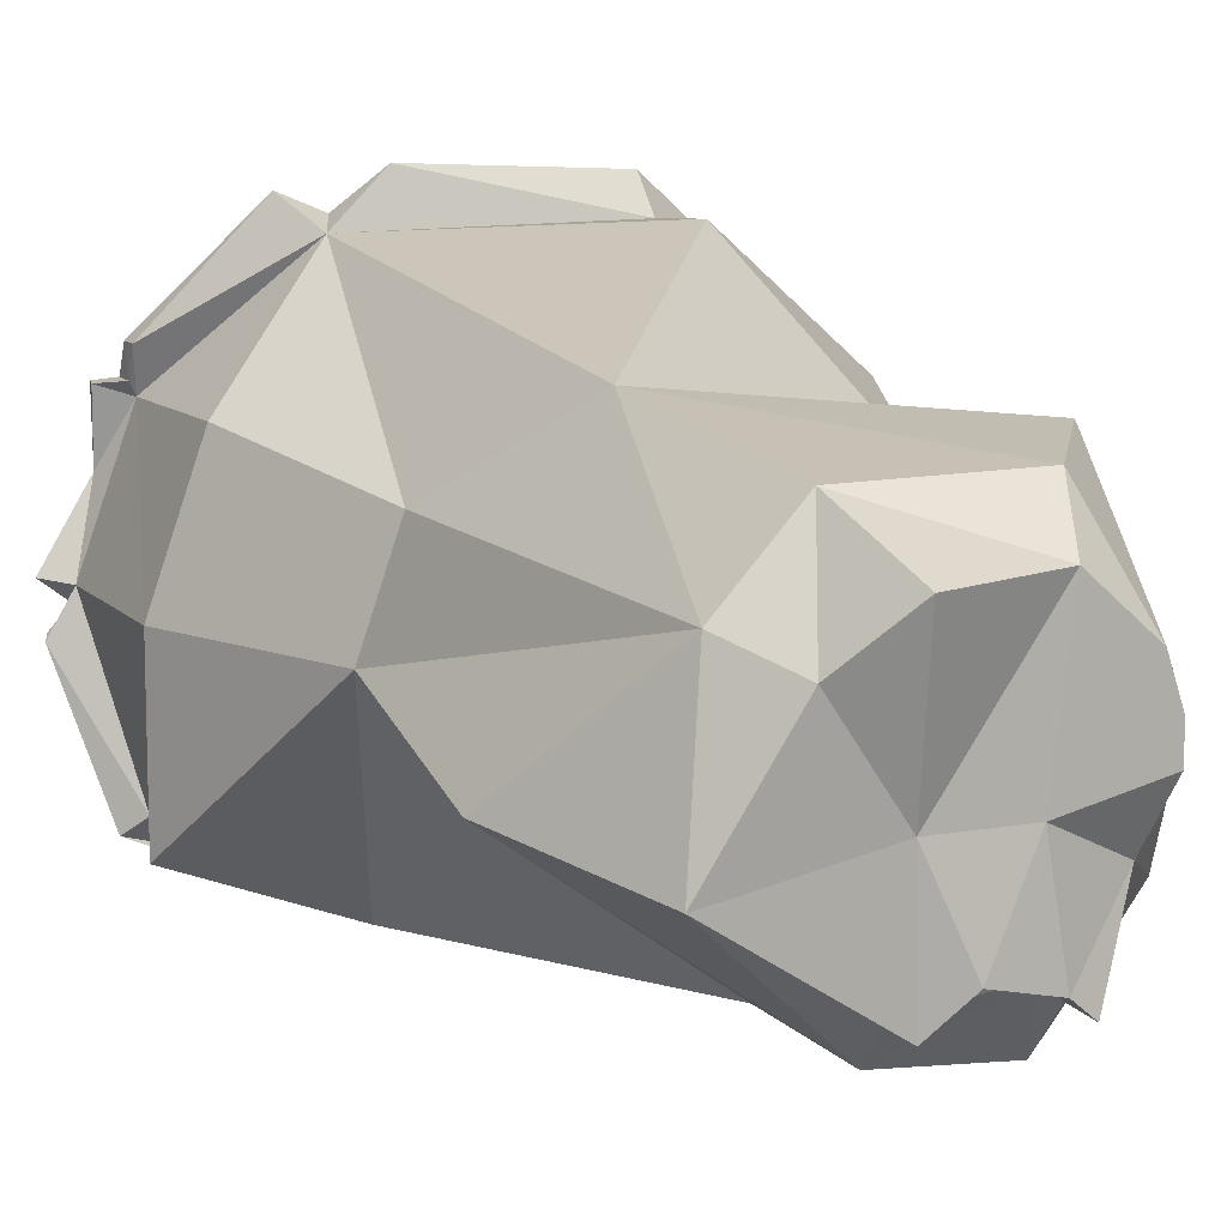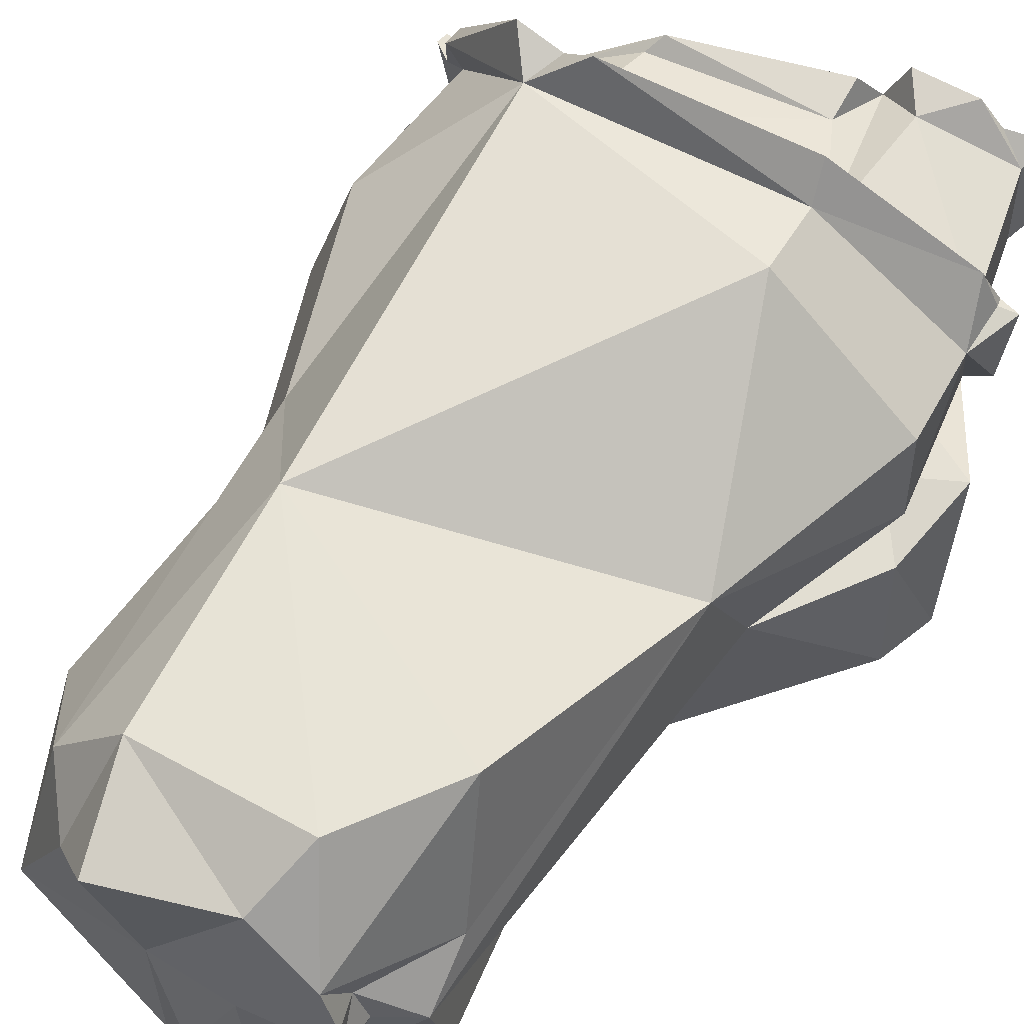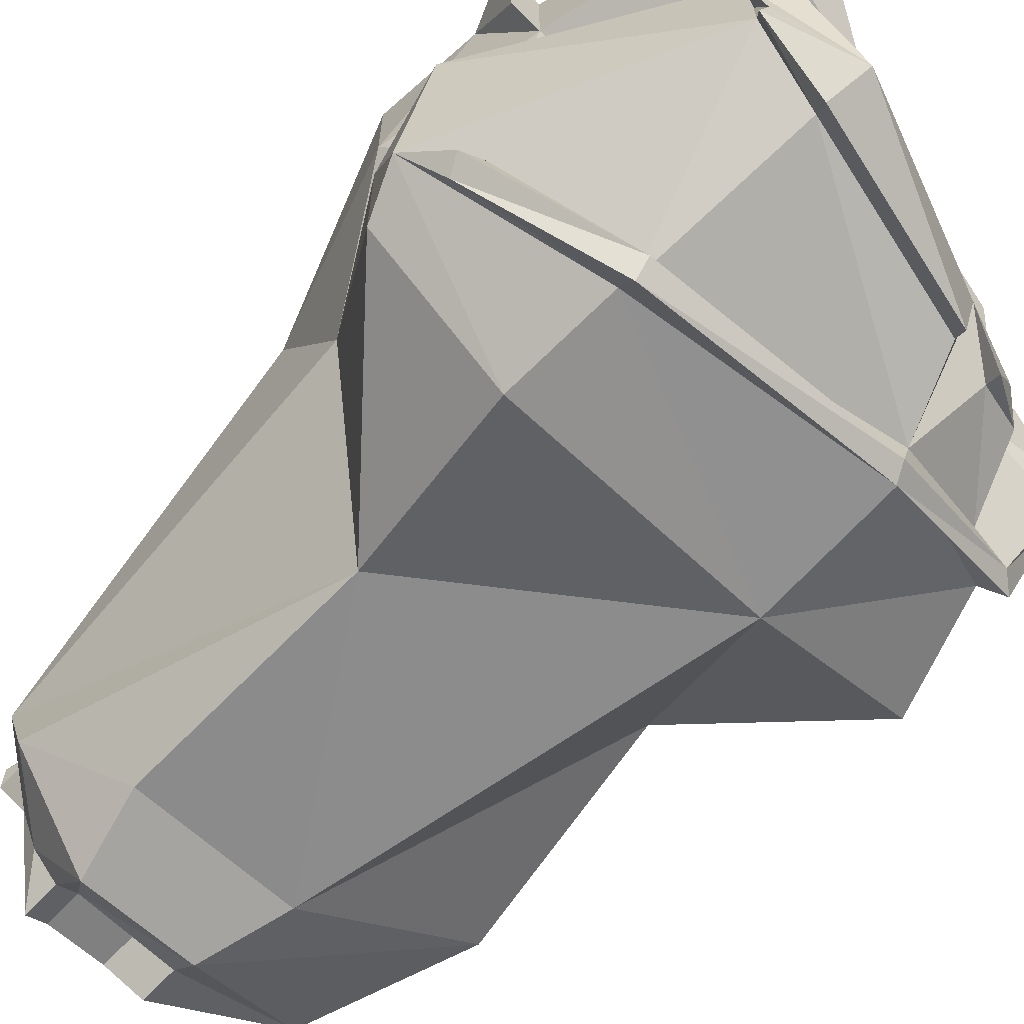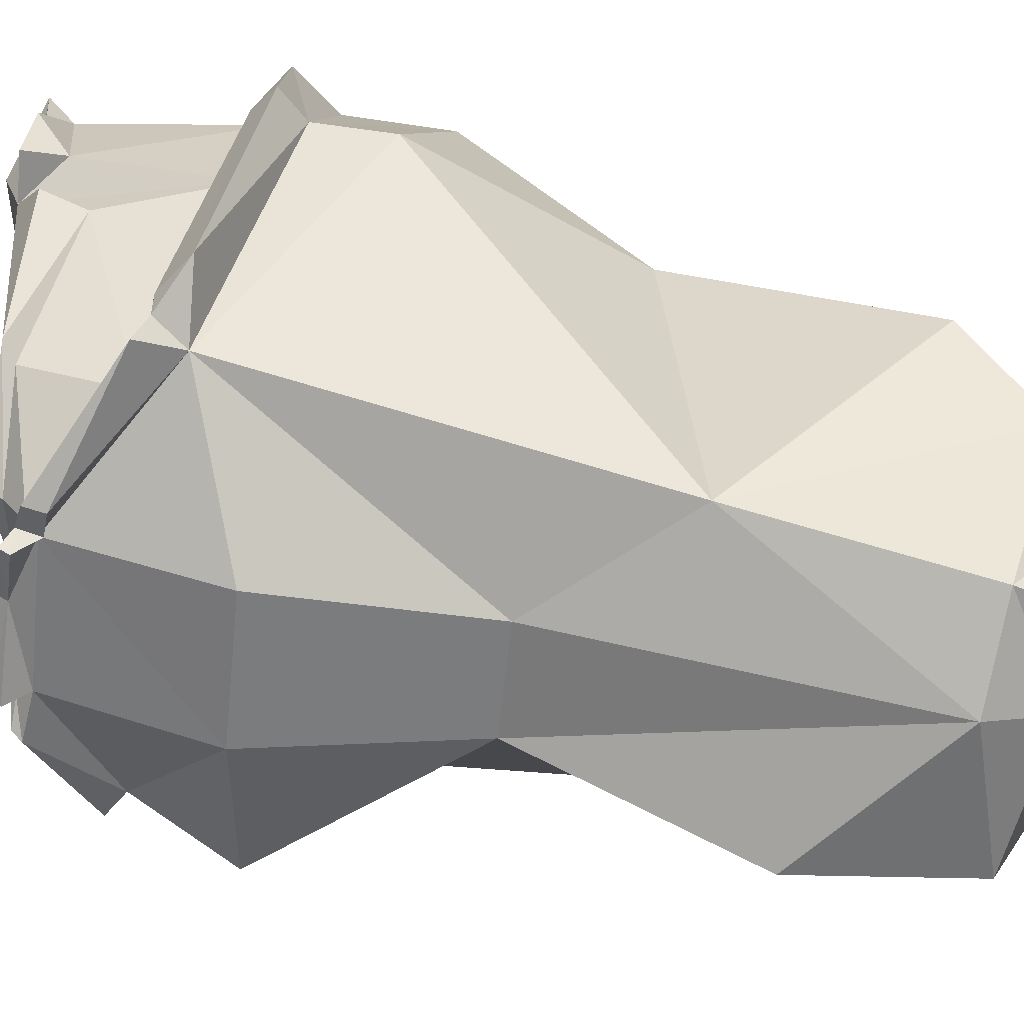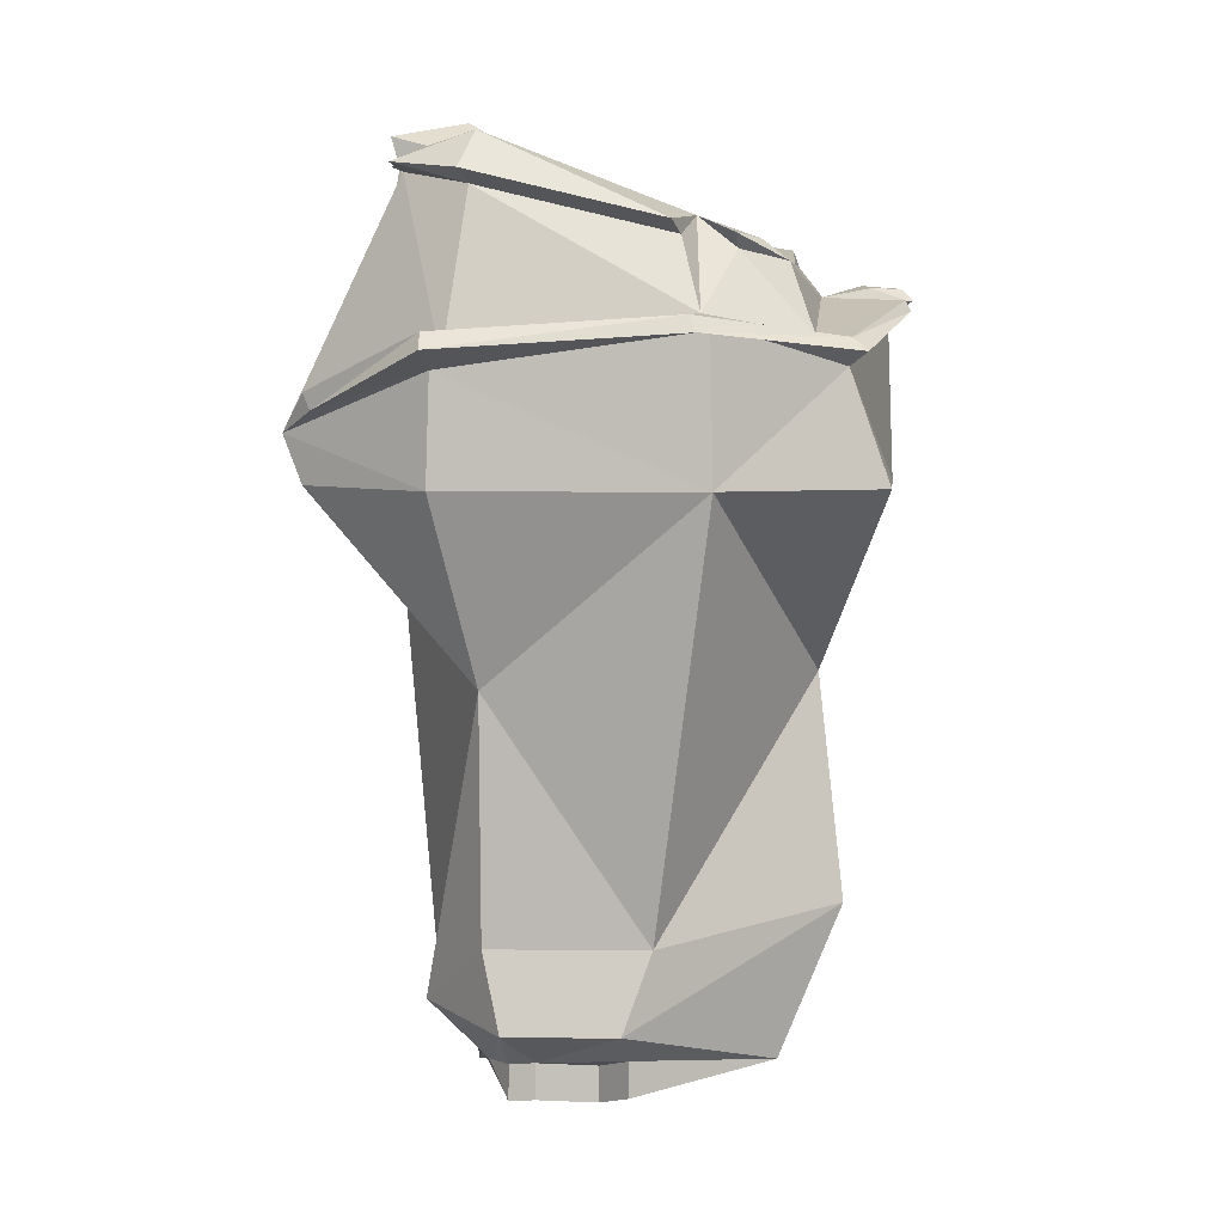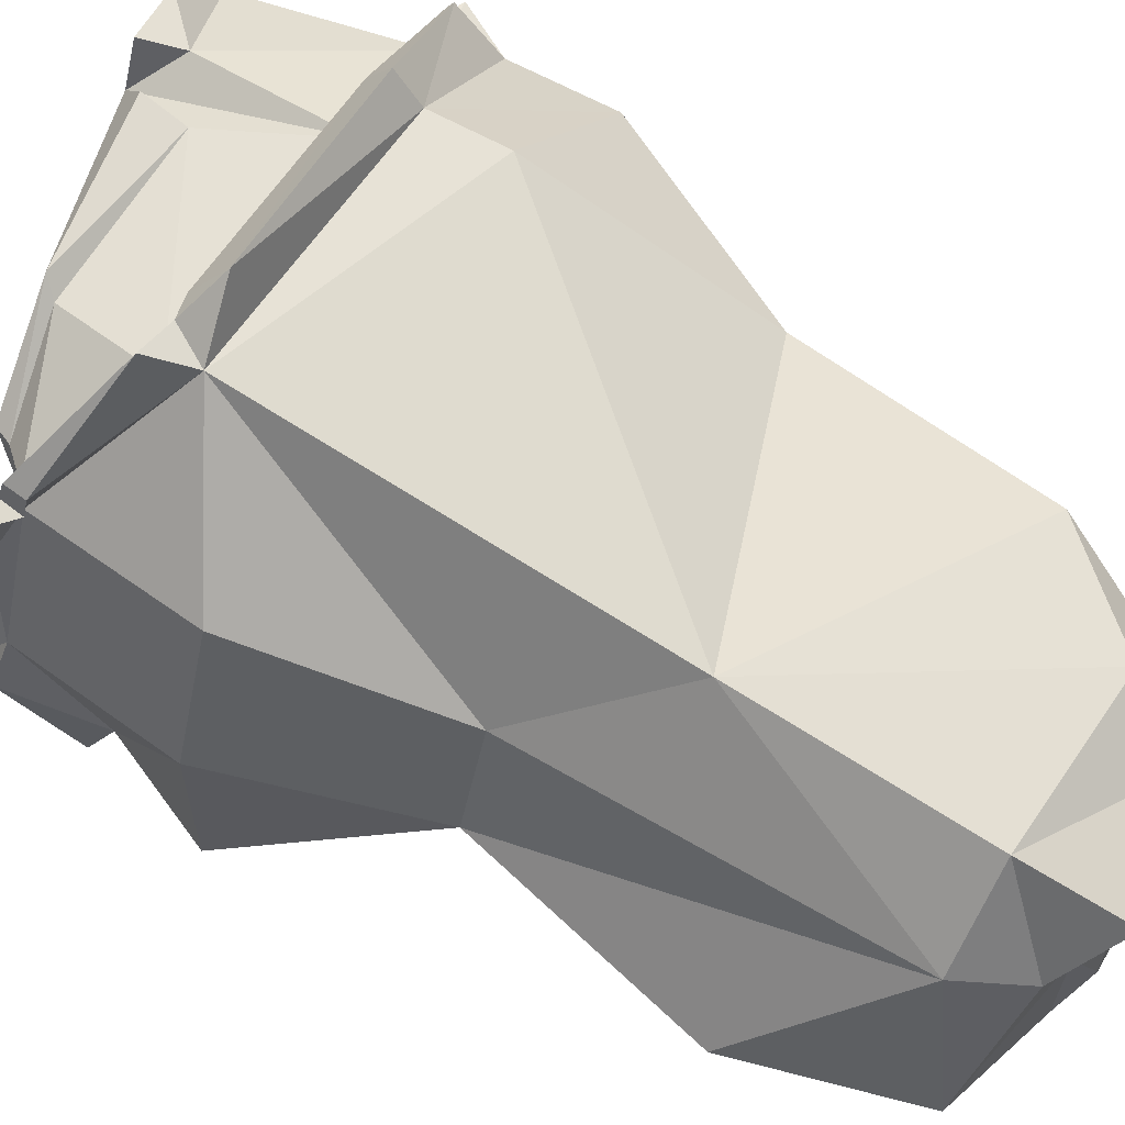
<metadata>
{"format":"obj","ext":"obj","renderer":"f3d","projection":"perspective","resolution":1024,"background":"white","views":[{"elev":11.3,"azim":-26.5,"up":"+Z"},{"elev":53.3,"azim":31.0,"up":"+Z"},{"elev":-67.4,"azim":135.7,"up":"+Z"},{"elev":50.2,"azim":-72.3,"up":"+Z"},{"elev":6.2,"azim":-173.4,"up":"+Y"},{"elev":63.2,"azim":-55.8,"up":"+Z"}]}
</metadata>
<code>
v -50.39 102.7 27.36
v 60.01 102.7 27.36
v -39.68 148.4 21.17
v 46.87 172 21.17
v -39.68 148.4 -28.07
v 39.32 166.6 -31.87
v -60.83 102.7 -37.13
v 60.01 102.7 -37.13
v 24.28 163.6 -40.36
v 28.61 164 32.04
v 30.56 102.7 53.1
v 30.56 102.7 -55.93
v -18.26 153.5 -37.25
v -20.3 153 32.25
v -25.1 118.6 51.89
v -25.87 102.7 -50.77
v -49.02 137.4 26.49
v 29.92 118.6 51.89
v 58.63 124.2 26.49
v 64.74 113.3 -34.18
v 29.92 126.5 -54.72
v -25.1 135.7 -49.69
v -52.07 127.1 -36.58
v -59.45 137.4 -1.779
v 11.65 160.6 -1.258
v 37.49 138 -2.183
v 50.08 116.2 -4.106
v 44.54 77.02 -6.86
v -60.83 102.7 -1.633
v 39.32 166.6 -8.8
v 64.42 121.5 -2.41
v 60.01 102.7 -8.733
v 47.34 170 4.688
v 54.81 135.8 5.695
v 60.01 102.7 7.064
v 28.13 129.8 36.43
v -22.98 129.8 36.43
v -45.19 141.4 24.08
v -45.19 133.5 -34.34
v -22.98 137.6 -46.69
v 28.13 128.4 -51.37
v 54.81 135.8 24.08
v 16.55 155.1 32.63
v 19.29 170.5 26.97
v -20.3 157.9 -24.12
v -29.46 150.8 -31.63
v 37.45 -14.14 -6.002
v 8.982 -14.14 -0.6897
v 22.36 7.17 -41.68
v 37.45 -8.427 -23.8
v -12.99 7.17 -38.44
v -51.4 11.9 -10.35
v -31.73 -14.14 16.62
v 37.45 -3.078 3.898
v -16.36 -14.14 32.75
v 19 -14.14 32.75
v 34.37 6.877 34.84
v -37.6 61.15 19.99
v -45.36 61.15 -1.578
v 22.63 61.15 -41.98
v 44.54 61.15 19.99
v -19.35 34.02 39.14
v 29.34 -26.9 -4.65
v 9.215 -26.9 -8.922
v 18.07 -10.3 -45.45
v 26.29 -21.19 -17.2
v -8.661 -26.02 -8.922
v -6.873 -10.3 -43.17
v -37.68 -21.49 -15.98
v -22.5 -26.02 11.3
v 29.34 -26.9 2.332
v -11.66 -34.31 22.68
v 13.28 -26.9 22.68
v 26.29 -26.9 11.3
v 29.69 -19.15 -5.061
v 27.5 -20.27 2.502
v -7.69 -17.48 -35.09
v 12.76 -19.73 -31.12
v -0.4953 -20.83 -27.81
v 17.78 -18.91 -35.23
v 12.76 -27.64 -31.62
v 17.78 -26.82 -35.73
v -7.69 -25.39 -35.59
v -0.4953 -28.74 -28.31
v 23.08 -19.89 -28.22
v 29.24 123.6 59.19
v 63.08 135 28.45
v 25.82 166.5 -45.34
v 9.486 166.5 -2.833
v 41.27 172.2 -13.17
v 41.25 168.3 -37.36
v 57.05 118.1 -41.71
v 30.63 130.5 -61.79
v -55.94 130.2 -39.97
v -59.06 141 -5.167
v -45.19 141.4 -2.183
v -16.71 156.4 -42.24
v -17.83 156.1 35.2
v -30.76 125.8 57.98
v -22.94 133.8 -55.3
v -39.68 148.4 -2.376
v -28.82 154.1 -34.31
v -55.49 139.2 28.67
v 16.51 164.3 35.2
v 49.49 176.9 5.504
v 23.81 171 35.82
v 48.31 177.1 24.96
v -21.62 126.3 54.13
v -13.38 121.5 61.79
v -16.92 127.6 53.97
v 29.17 128.8 52.44
v -54.92 141.6 28.86
v -55.79 143.4 -3.995
v -52.67 133 -37.99
v -21.25 137.3 -53.56
v 31.03 134 -58.33
v 23.06 174.5 -38.16
v -33.96 152.9 -26.96
v -38.25 152.3 21.06
v 33.91 180.6 16.35
v 55.81 132.8 37.23
v 59.01 135.7 29.33
v 56.49 132.1 37.84
v 59.36 133.9 29.5
v -50.25 138.9 34.94
v -50.55 140.5 29.3
v -50.95 135.2 29.3
v -50.52 134.1 35.05
v 39.32 166.6 -24.87
v 43.11 168 -25.24
v 39.32 169.2 -32.11
v 36.74 173.4 32.52
v 41.26 174.6 26.44
v 36.72 173.6 25.67
v -64.24 138.4 -10.39
v -63.13 140.7 -9.461
v -62.31 143.3 0.2822
v -64.74 140.7 -0.7697
v -53.51 144.3 14.15
v -54.65 141.8 14.76
v 60.64 135.2 10.16
v 54.22 123 -37.31
v 59.06 121.8 -39.97
f 42 121 122
f 90 117 89
f 93 116 92
f 92 116 143
f 64 81 66
f 66 81 82
f 94 135 114
f 114 135 136
f 117 45 89
f 89 45 98
f 108 37 99
f 84 67 83
f 100 115 93
f 93 115 116
f 98 45 101
f 101 45 118
f 125 128 99
f 83 67 69
f 69 67 70
f 115 100 114
f 114 100 94
f 1 15 17
f 18 15 11
f 19 18 2
f 2 18 11
f 31 32 20
f 20 32 8
f 21 20 12
f 12 20 8
f 22 21 16
f 16 21 12
f 22 16 23
f 23 16 7
f 7 29 23
f 23 29 24
f 139 140 112
f 112 140 103
f 119 98 101
f 26 25 33
f 34 35 27
f 27 35 28
f 71 64 63
f 72 67 73
f 73 67 64
f 70 67 72
f 24 29 17
f 17 29 1
f 30 25 26
f 28 32 27
f 27 32 31
f 44 134 120
f 120 134 107
f 87 141 42
f 2 35 19
f 19 35 34
f 73 64 74
f 64 71 74
f 14 37 43
f 43 37 36
f 37 14 38
f 38 14 3
f 101 96 3
f 3 96 38
f 39 96 5
f 5 96 101
f 5 46 39
f 39 46 40
f 41 40 9
f 9 40 13
f 20 142 6
f 20 6 31
f 6 129 31
f 30 31 129
f 27 31 26
f 26 31 30
f 33 34 26
f 26 34 27
f 34 33 42
f 42 33 4
f 36 42 10
f 10 42 4
f 44 36 10
f 43 36 44
f 89 98 44
f 40 45 13
f 40 46 45
f 60 50 49
f 60 47 50
f 16 60 51
f 51 60 49
f 59 51 52
f 59 52 53
f 28 61 47
f 47 61 54
f 62 55 56
f 58 53 62
f 62 53 55
f 58 59 53
f 61 57 54
f 61 62 57
f 57 62 56
f 29 59 1
f 1 59 58
f 29 7 59
f 7 16 59
f 16 12 60
f 12 8 60
f 32 28 8
f 8 28 60
f 28 35 61
f 35 2 61
f 2 11 61
f 61 11 62
f 11 15 62
f 1 58 15
f 15 58 62
f 47 48 75
f 48 64 75
f 64 63 75
f 65 50 85
f 85 50 66
f 66 75 63
f 51 49 68
f 68 49 65
f 52 51 68
f 52 69 53
f 53 69 70
f 47 75 48
f 48 75 64
f 75 63 64
f 75 76 63
f 63 76 71
f 56 55 73
f 73 55 72
f 53 70 55
f 55 70 72
f 76 74 71
f 57 56 74
f 74 56 73
f 49 50 65
f 52 68 69
f 59 16 51
f 63 64 66
f 50 47 66
f 66 47 75
f 54 76 47
f 47 76 75
f 57 74 54
f 54 74 76
f 69 68 77
f 65 78 68
f 68 78 77
f 78 79 77
f 80 82 78
f 78 82 81
f 66 82 85
f 77 79 83
f 83 79 84
f 78 81 79
f 79 81 84
f 69 77 83
f 85 80 65
f 80 78 65
f 85 82 80
f 67 84 64
f 64 84 81
f 60 28 47
f 123 19 124
f 25 30 89
f 89 30 90
f 30 129 90
f 90 129 130
f 6 9 91
f 91 9 88
f 20 21 92
f 92 21 93
f 24 135 23
f 23 135 94
f 13 45 97
f 13 97 9
f 9 97 88
f 15 108 99
f 22 100 21
f 21 100 93
f 45 46 102
f 46 5 102
f 17 15 128
f 128 15 99
f 23 94 22
f 22 94 100
f 24 17 140
f 140 17 103
f 3 14 98
f 14 43 98
f 98 43 104
f 43 44 104
f 25 89 33
f 33 89 105
f 44 10 106
f 4 132 10
f 10 132 106
f 33 105 4
f 4 105 107
f 19 141 87
f 15 109 108
f 109 110 108
f 15 18 109
f 109 18 86
f 37 110 36
f 36 110 111
f 110 109 111
f 111 109 86
f 122 121 124
f 124 121 123
f 108 110 37
f 38 125 37
f 37 125 99
f 96 139 38
f 38 139 112
f 114 136 39
f 39 136 96
f 40 115 39
f 39 115 114
f 116 115 41
f 41 115 40
f 92 143 20
f 130 117 90
f 45 117 97
f 97 117 88
f 5 118 102
f 102 118 45
f 101 118 5
f 3 119 101
f 3 98 119
f 44 98 104
f 132 134 106
f 106 134 44
f 88 117 91
f 105 120 107
f 105 89 120
f 120 89 44
f 42 36 121
f 121 36 111
f 121 111 123
f 123 111 86
f 19 123 18
f 18 123 86
f 124 19 87
f 87 122 124
f 42 122 87
f 112 126 38
f 127 126 103
f 103 126 112
f 17 127 103
f 17 128 127
f 126 127 125
f 125 127 128
f 38 126 125
f 131 6 91
f 91 117 131
f 131 117 130
f 130 129 131
f 131 129 6
f 133 4 107
f 107 134 133
f 133 134 132
f 132 4 133
f 135 24 95
f 135 95 136
f 136 95 113
f 96 136 113
f 137 96 113
f 138 137 95
f 95 137 113
f 24 138 95
f 139 96 137
f 139 137 140
f 140 137 138
f 24 140 138
f 19 34 141
f 42 141 34
f 20 143 142
f 143 116 142
f 142 116 41
f 142 41 6
f 6 41 9

</code>
